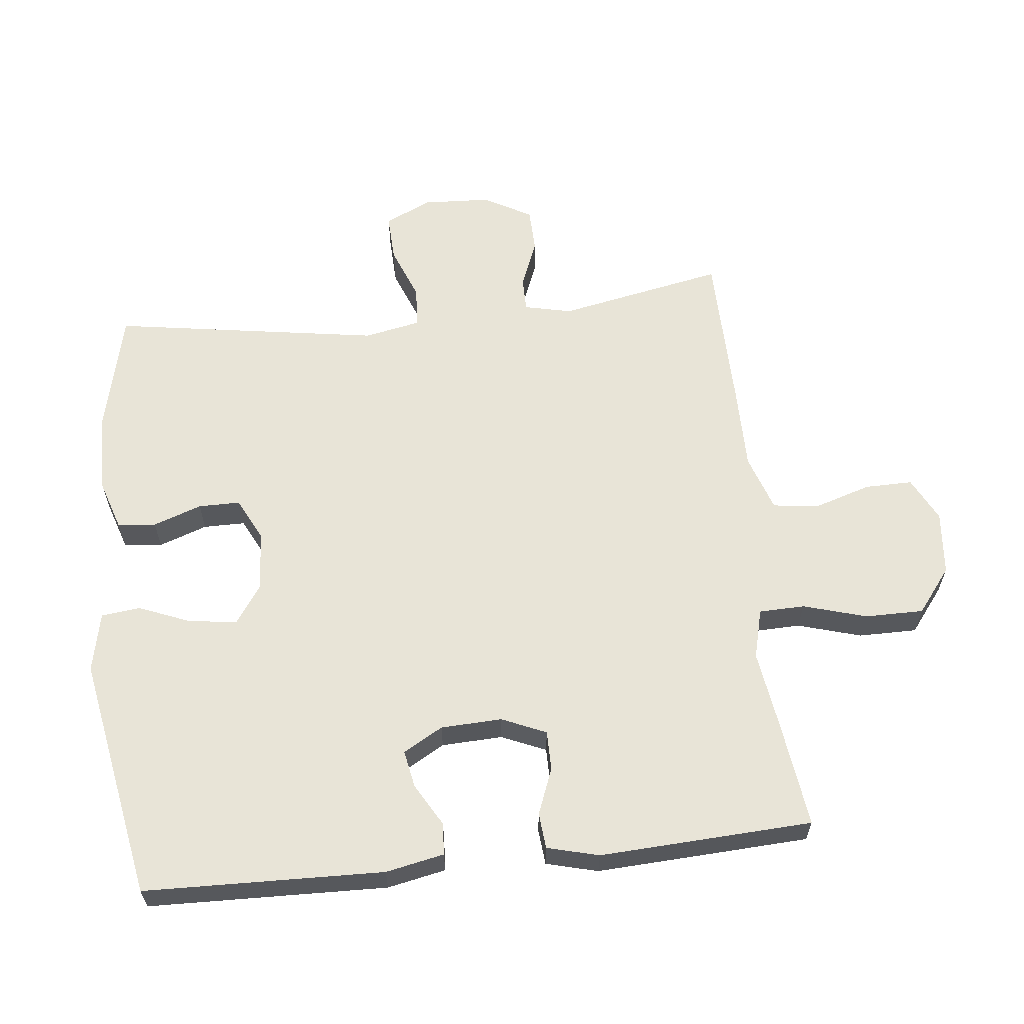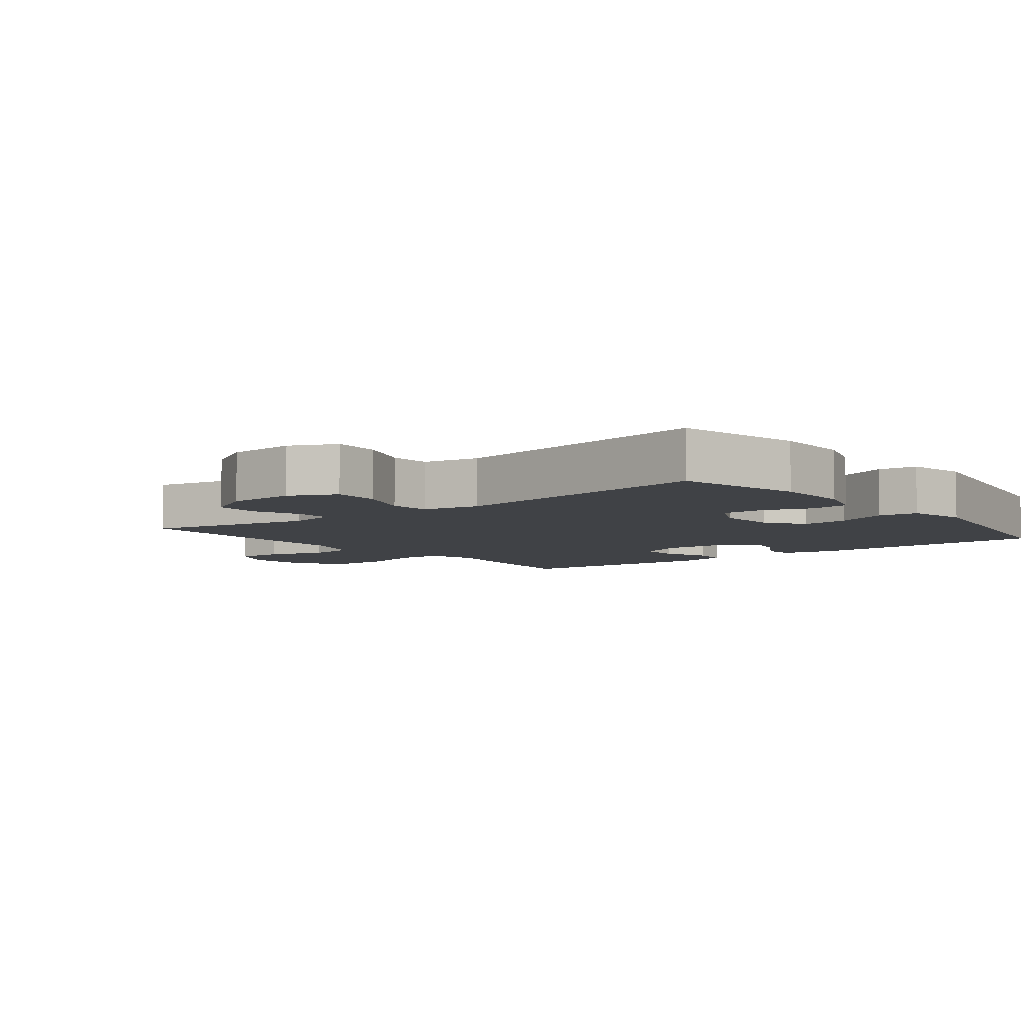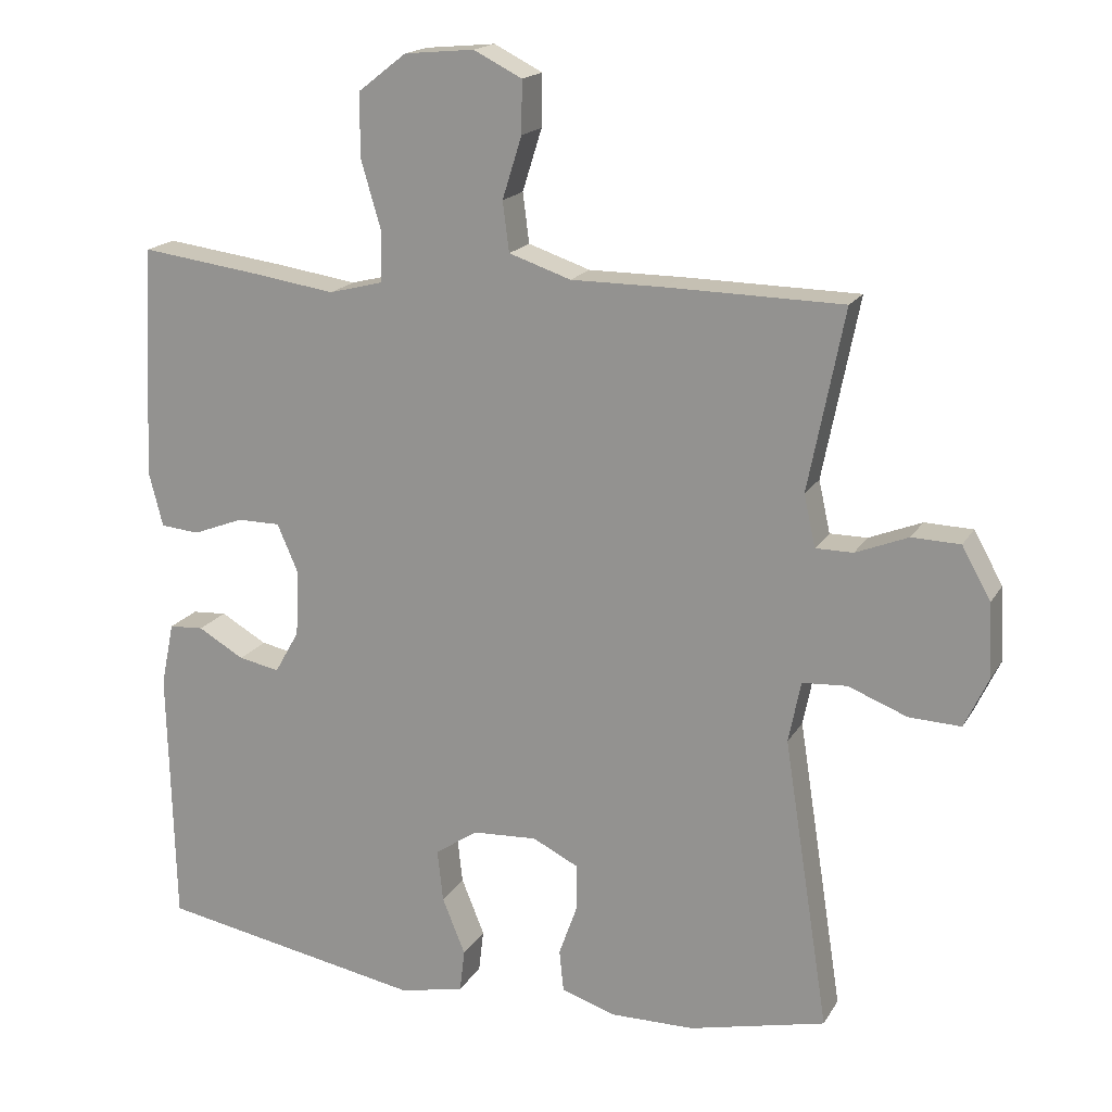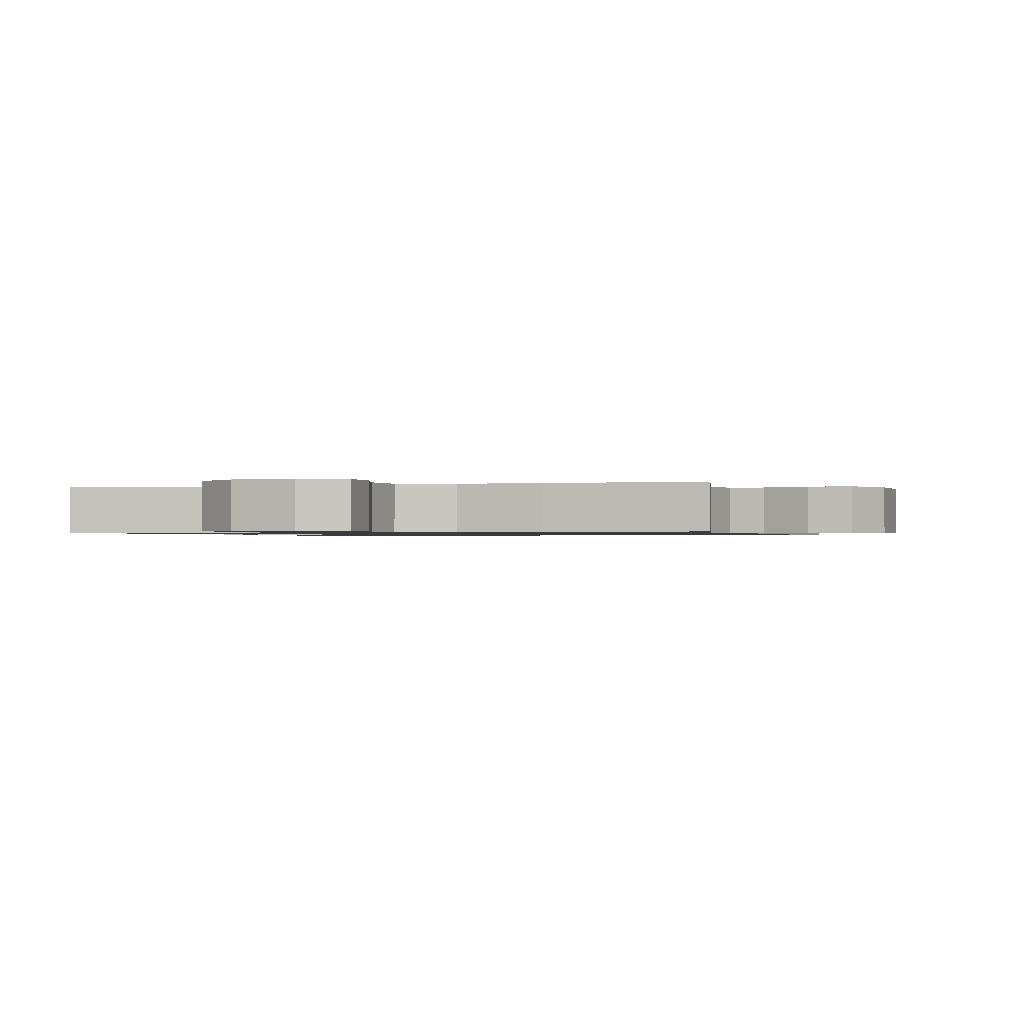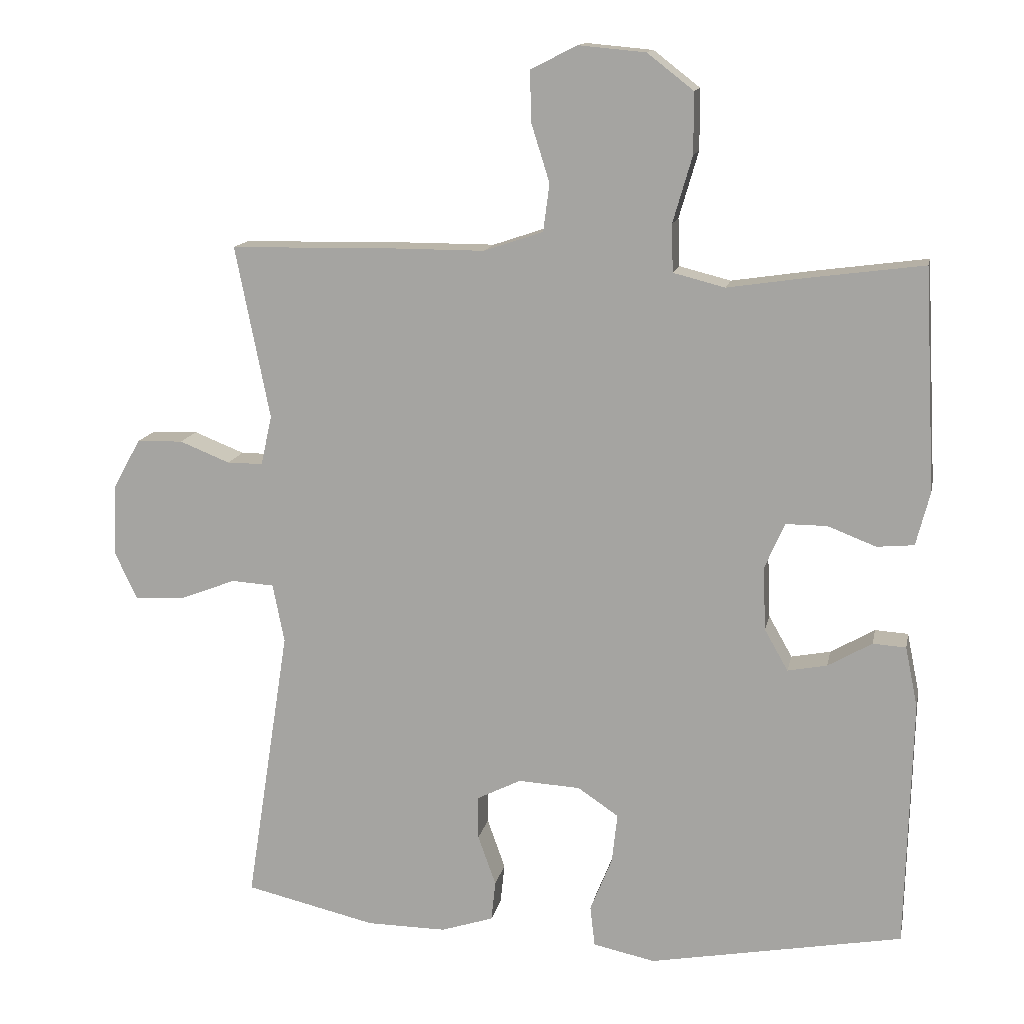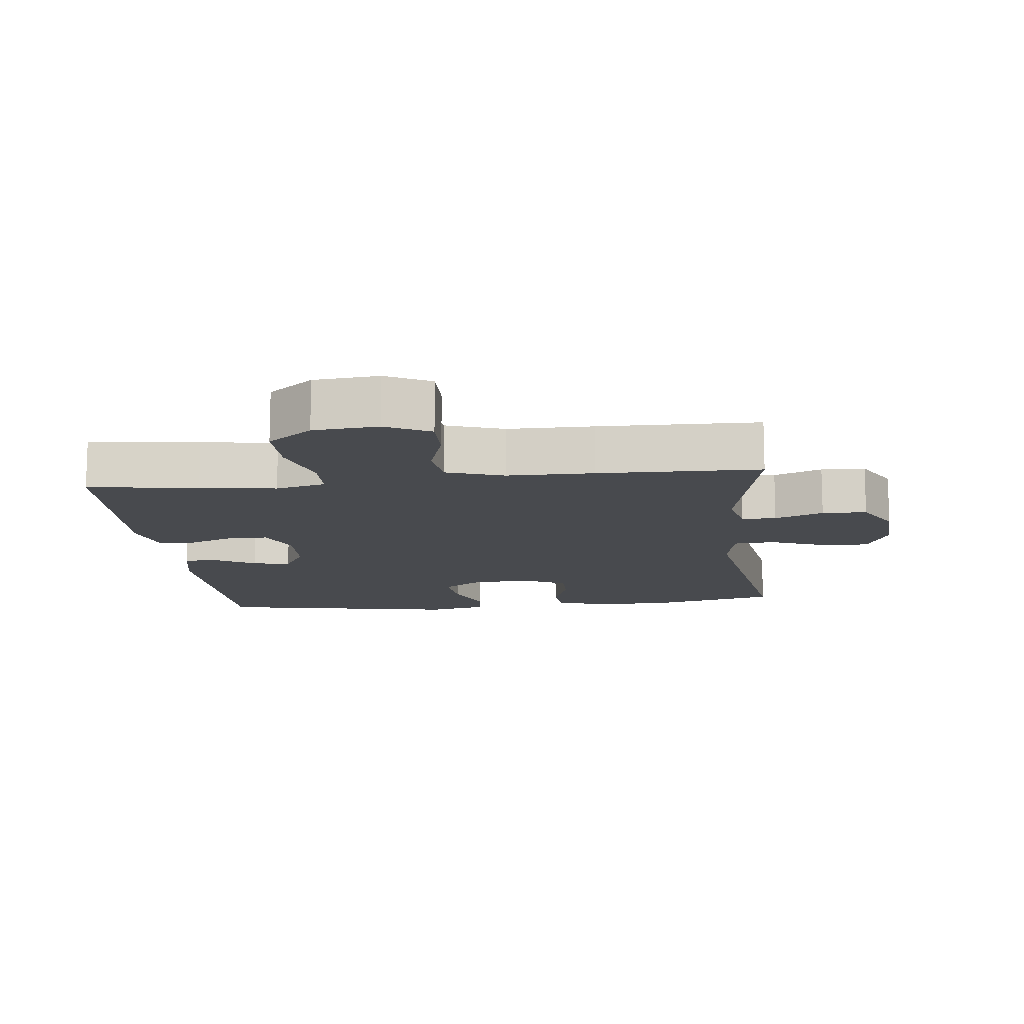
<metadata>
{"format":"obj","ext":"obj","renderer":"f3d","projection":"perspective","resolution":1024,"background":"white","views":[{"elev":61.3,"azim":-96.1,"up":"+Y"},{"elev":-6.2,"azim":128.4,"up":"+Y"},{"elev":17.6,"azim":21.4,"up":"+Z"},{"elev":-0.9,"azim":16.7,"up":"+Y"},{"elev":13.7,"azim":-168.7,"up":"+Z"},{"elev":-12.8,"azim":6.3,"up":"+Y"}]}
</metadata>
<code>
v -0.5 0.07 0.5
v -0.334 0.07 0.478
v -0.22 0.07 0.461
v -0.145 0.07 0.48
v -0.143 0.07 0.549
v -0.171 0.07 0.645
v -0.171 0.07 0.733
v -0.104 0.07 0.785
v -0.007 0.07 0.794
v 0.06 0.07 0.76
v 0.059 0.07 0.688
v 0.032 0.07 0.602
v 0.041 0.07 0.533
v 0.127 0.07 0.504
v 0.257 0.07 0.504
v 0.5 0.07 0.5
v 0.45 0.07 0.249
v 0.466 0.07 0.177
v 0.518 0.07 0.177
v 0.591 0.07 0.206
v 0.658 0.07 0.204
v 0.698 0.07 0.132
v 0.703 0.07 0.029
v 0.67 0.07 -0.041
v 0.598 0.07 -0.038
v 0.516 0.07 -0.006
v 0.454 0.07 -0.01
v 0.437 0.07 -0.095
v 0.5 0.07 -0.5
v 0.31 0.07 -0.544
v 0.194 0.07 -0.545
v 0.118 0.07 -0.52
v 0.112 0.07 -0.462
v 0.138 0.07 -0.389
v 0.138 0.07 -0.326
v 0.074 0.07 -0.294
v -0.016 0.07 -0.299
v -0.075 0.07 -0.339
v -0.067 0.07 -0.411
v -0.035 0.07 -0.49
v -0.042 0.07 -0.549
v -0.132 0.07 -0.568
v -0.5 0.07 -0.5
v -0.509 0.07 -0.139
v -0.491 0.07 -0.051
v -0.443 0.07 -0.048
v -0.379 0.07 -0.085
v -0.322 0.07 -0.096
v -0.288 0.07 -0.036
v -0.284 0.07 0.056
v -0.313 0.07 0.123
v -0.373 0.07 0.123
v -0.443 0.07 0.096
v -0.497 0.07 0.101
v -0.517 0.07 0.179
v -0.5 0 0.5
v -0.334 0 0.478
v -0.22 0 0.461
v -0.145 0 0.48
v -0.143 0 0.549
v -0.171 0 0.645
v -0.171 0 0.733
v -0.104 0 0.785
v -0.007 0 0.794
v 0.06 0 0.76
v 0.059 0 0.688
v 0.032 0 0.602
v 0.041 0 0.533
v 0.127 0 0.504
v 0.257 0 0.504
v 0.5 0 0.5
v 0.45 0 0.249
v 0.466 0 0.177
v 0.518 0 0.177
v 0.591 0 0.206
v 0.658 0 0.204
v 0.698 0 0.132
v 0.703 0 0.029
v 0.67 0 -0.041
v 0.598 0 -0.038
v 0.516 0 -0.006
v 0.454 0 -0.01
v 0.437 0 -0.095
v 0.5 0 -0.5
v 0.31 0 -0.544
v 0.194 0 -0.545
v 0.118 0 -0.52
v 0.112 0 -0.462
v 0.138 0 -0.389
v 0.138 0 -0.326
v 0.074 0 -0.294
v -0.016 0 -0.299
v -0.075 0 -0.339
v -0.067 0 -0.411
v -0.035 0 -0.49
v -0.042 0 -0.549
v -0.132 0 -0.568
v -0.5 0 -0.5
v -0.509 0 -0.139
v -0.491 0 -0.051
v -0.443 0 -0.048
v -0.379 0 -0.085
v -0.322 0 -0.096
v -0.288 0 -0.036
v -0.284 0 0.056
v -0.313 0 0.123
v -0.373 0 0.123
v -0.443 0 0.096
v -0.497 0 0.101
v -0.517 0 0.179
f 1 2 3
f 55 1 3
f 54 55 3
f 53 54 3
f 52 53 3
f 51 52 3 4
f 50 51 4
f 49 50 4
f 45 46 47
f 44 45 47
f 43 44 47
f 42 43 47
f 41 42 47
f 40 41 47
f 39 40 47
f 38 39 47 48
f 37 38 48 49
f 32 33 34
f 31 32 34
f 30 31 34
f 29 30 34
f 28 29 34
f 27 28 34 35
f 24 25 26
f 23 24 26
f 22 23 26
f 21 22 26
f 20 21 26
f 19 20 26
f 18 19 26 27
f 27 35 36
f 18 27 36
f 17 18 36
f 37 49 4
f 36 37 4
f 17 36 4
f 16 17 4
f 15 16 4
f 14 15 4
f 10 11 12
f 9 10 12
f 8 9 12
f 7 8 12
f 6 7 12
f 5 6 12
f 13 14 4 5
f 5 12 13
f 58 57 56
f 58 56 110
f 58 110 109
f 58 109 108
f 58 108 107
f 59 58 107 106
f 59 106 105
f 59 105 104
f 102 101 100
f 102 100 99
f 102 99 98
f 102 98 97
f 102 97 96
f 102 96 95
f 102 95 94
f 103 102 94 93
f 104 103 93 92
f 89 88 87
f 89 87 86
f 89 86 85
f 89 85 84
f 89 84 83
f 90 89 83 82
f 81 80 79
f 81 79 78
f 81 78 77
f 81 77 76
f 81 76 75
f 81 75 74
f 82 81 74 73
f 91 90 82
f 91 82 73
f 91 73 72
f 59 104 92
f 59 92 91
f 59 91 72
f 59 72 71
f 59 71 70
f 59 70 69
f 67 66 65
f 67 65 64
f 67 64 63
f 67 63 62
f 67 62 61
f 67 61 60
f 60 59 69 68
f 68 67 60
f 1 56 57 2
f 2 57 58 3
f 3 58 59 4
f 4 59 60 5
f 5 60 61 6
f 6 61 62 7
f 7 62 63 8
f 8 63 64 9
f 9 64 65 10
f 10 65 66 11
f 11 66 67 12
f 12 67 68 13
f 13 68 69 14
f 14 69 70 15
f 15 70 71 16
f 16 71 72 17
f 17 72 73 18
f 18 73 74 19
f 19 74 75 20
f 20 75 76 21
f 21 76 77 22
f 22 77 78 23
f 23 78 79 24
f 24 79 80 25
f 25 80 81 26
f 26 81 82 27
f 27 82 83 28
f 28 83 84 29
f 29 84 85 30
f 30 85 86 31
f 31 86 87 32
f 32 87 88 33
f 33 88 89 34
f 34 89 90 35
f 35 90 91 36
f 36 91 92 37
f 37 92 93 38
f 38 93 94 39
f 39 94 95 40
f 40 95 96 41
f 41 96 97 42
f 42 97 98 43
f 43 98 99 44
f 44 99 100 45
f 45 100 101 46
f 46 101 102 47
f 47 102 103 48
f 48 103 104 49
f 49 104 105 50
f 50 105 106 51
f 51 106 107 52
f 52 107 108 53
f 53 108 109 54
f 54 109 110 55
f 55 110 56 1

</code>
